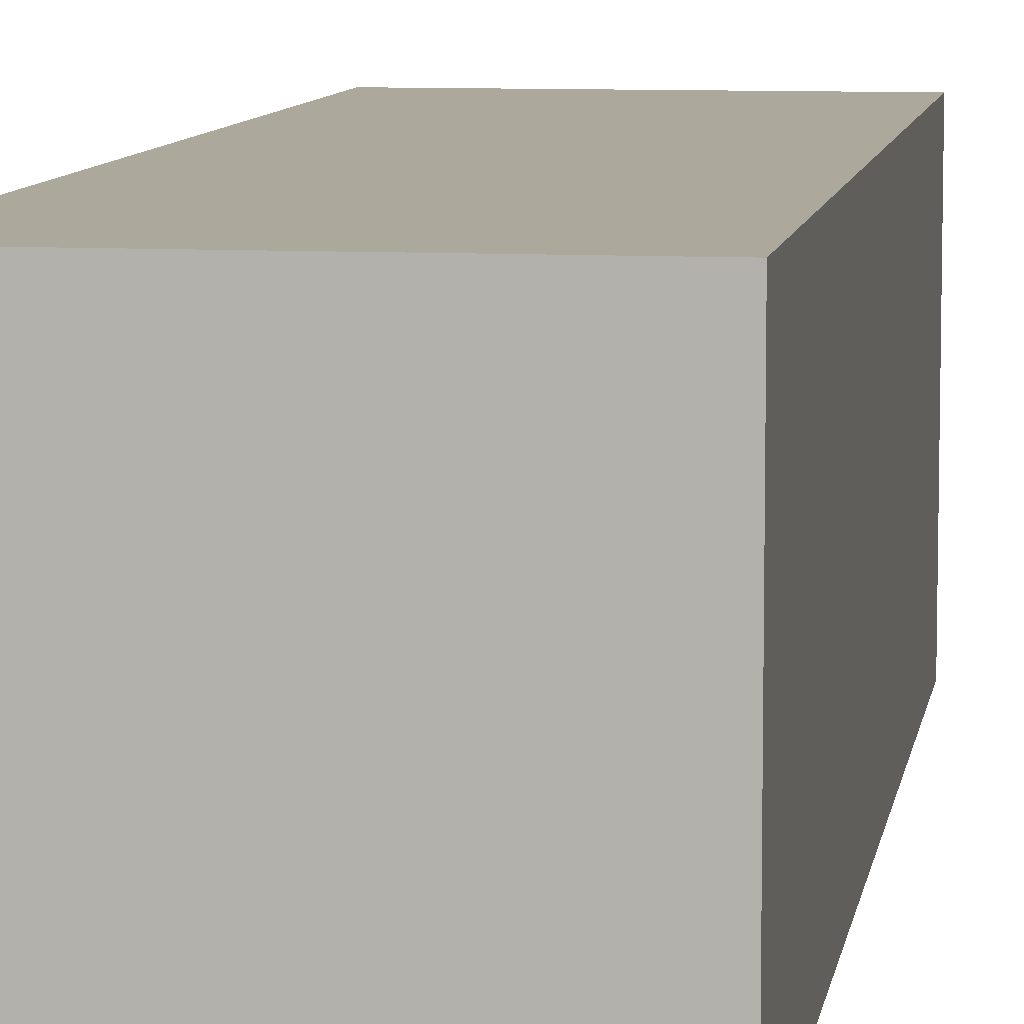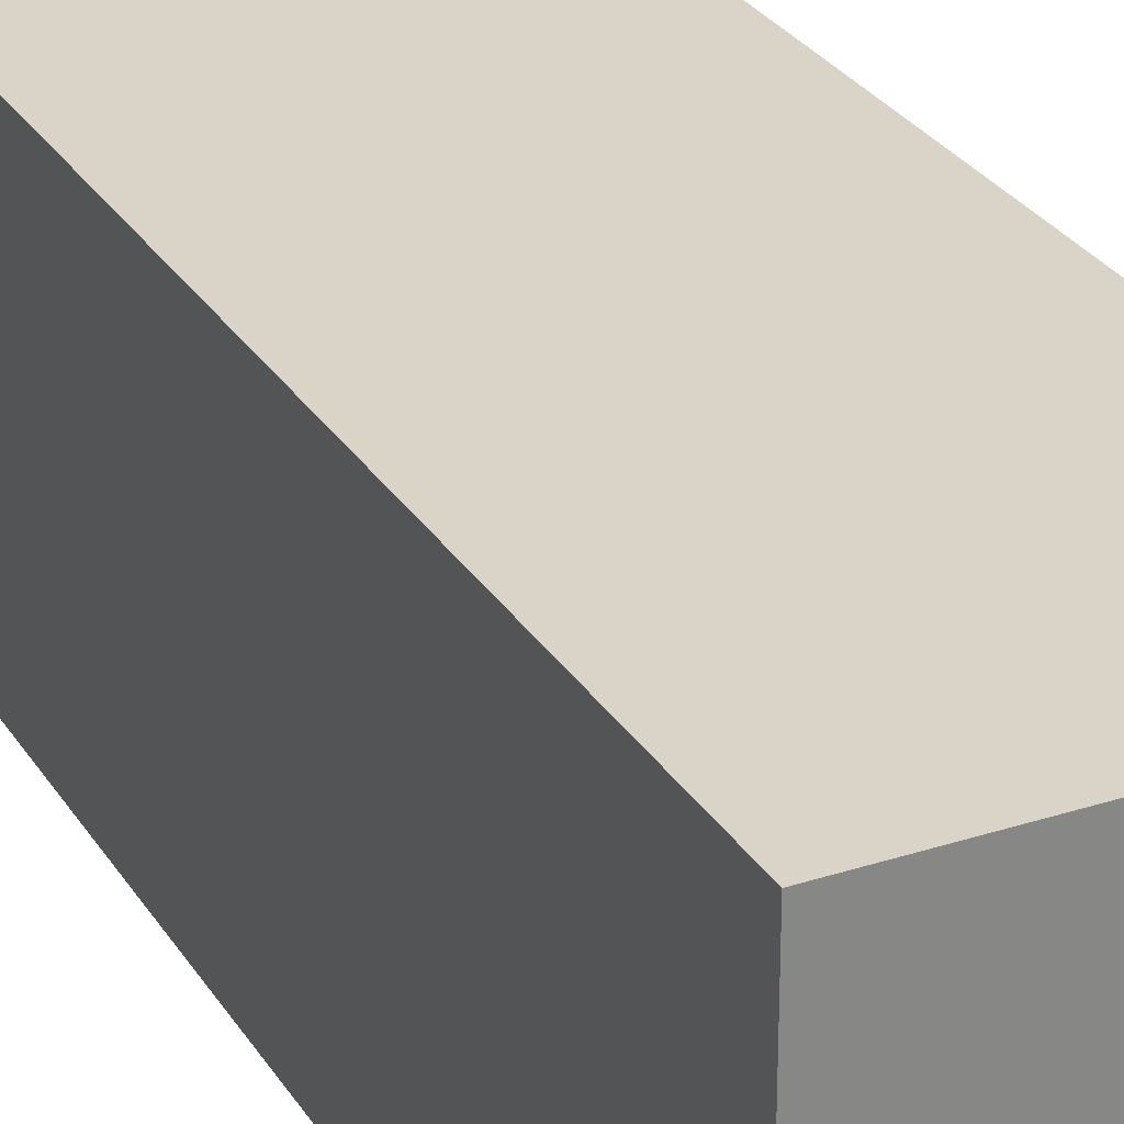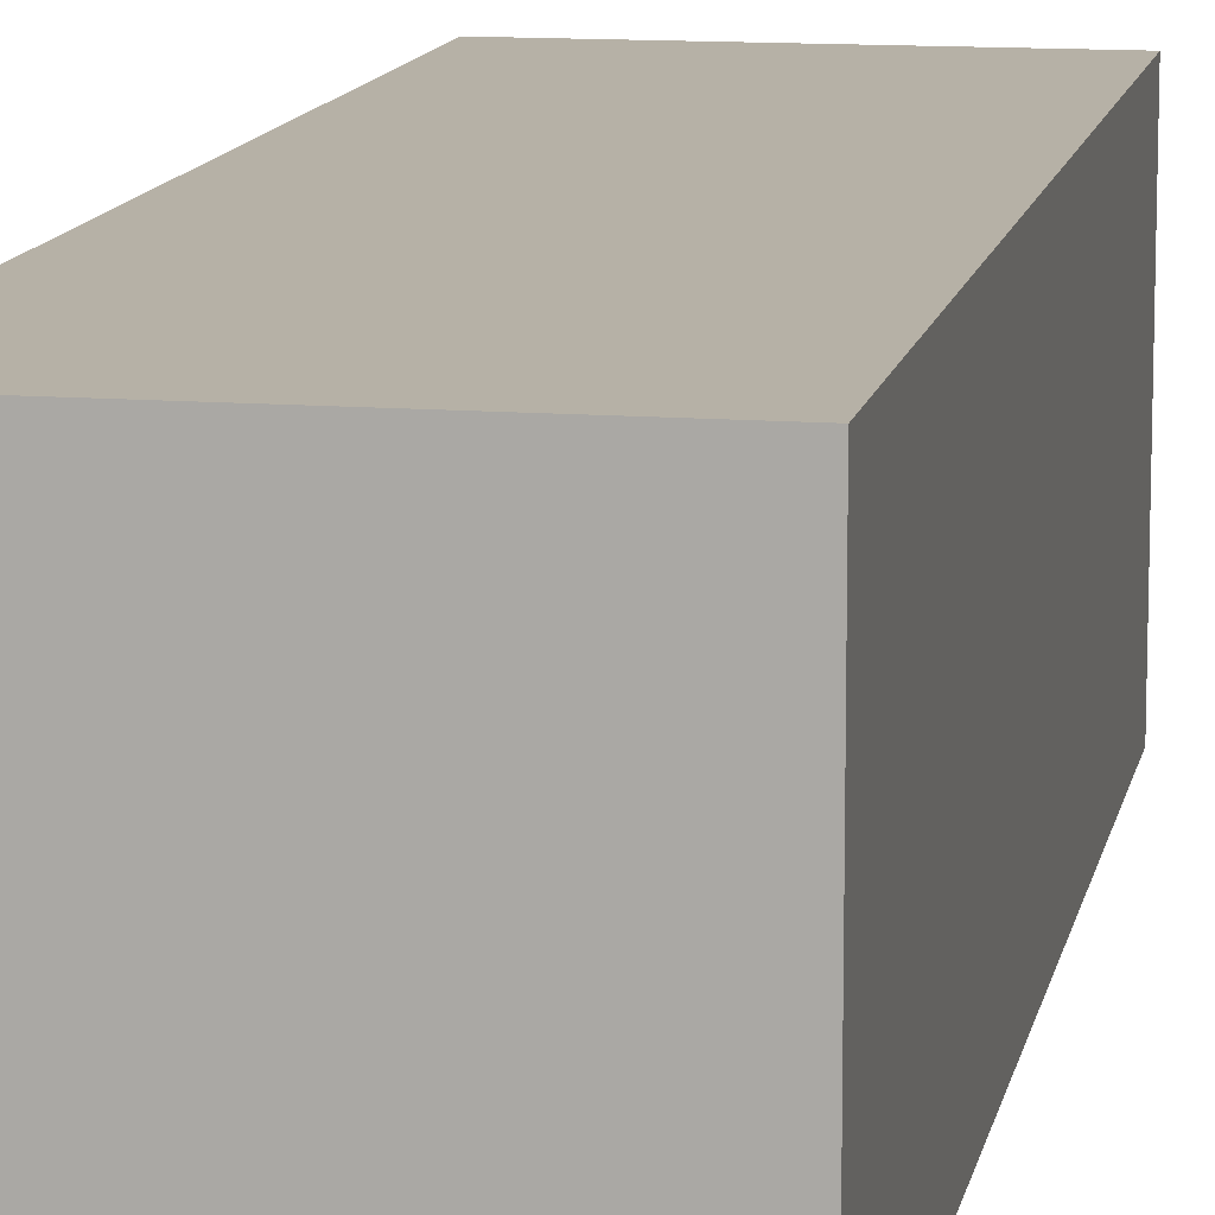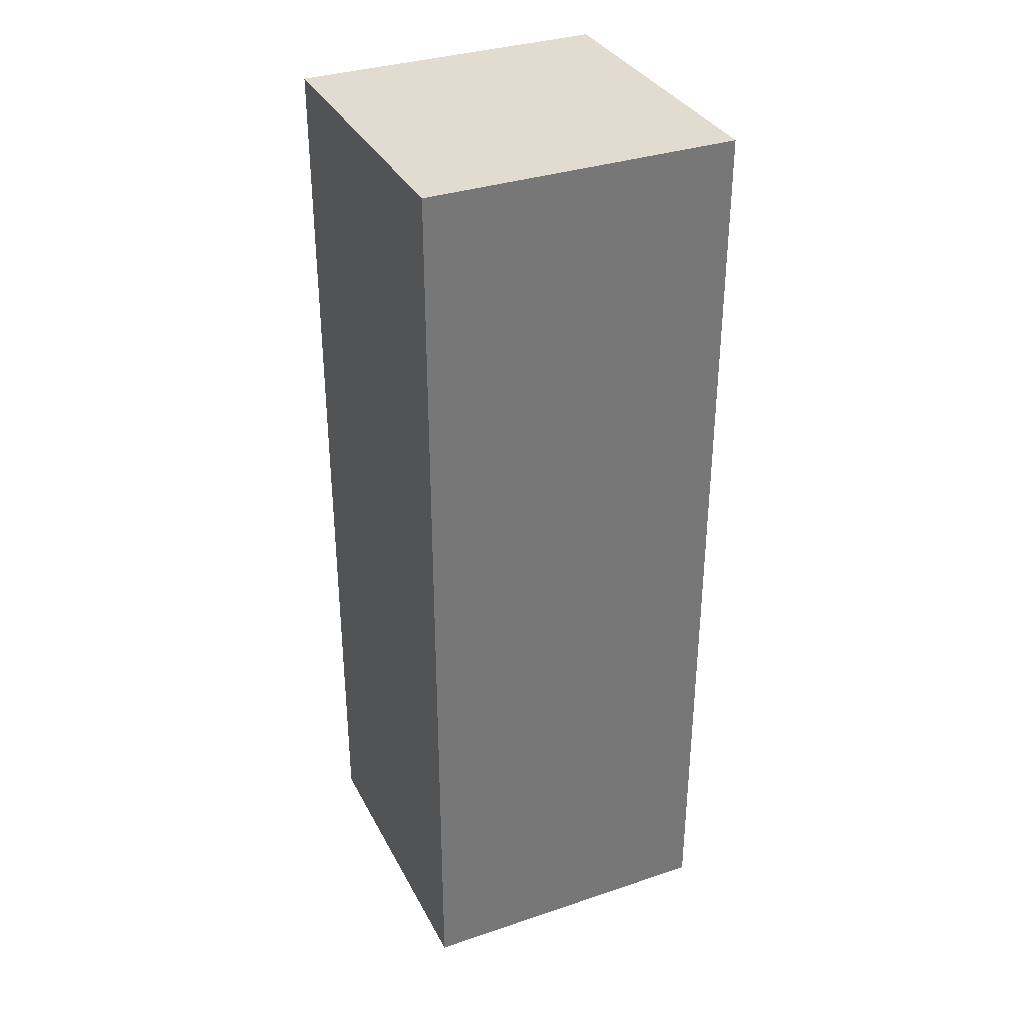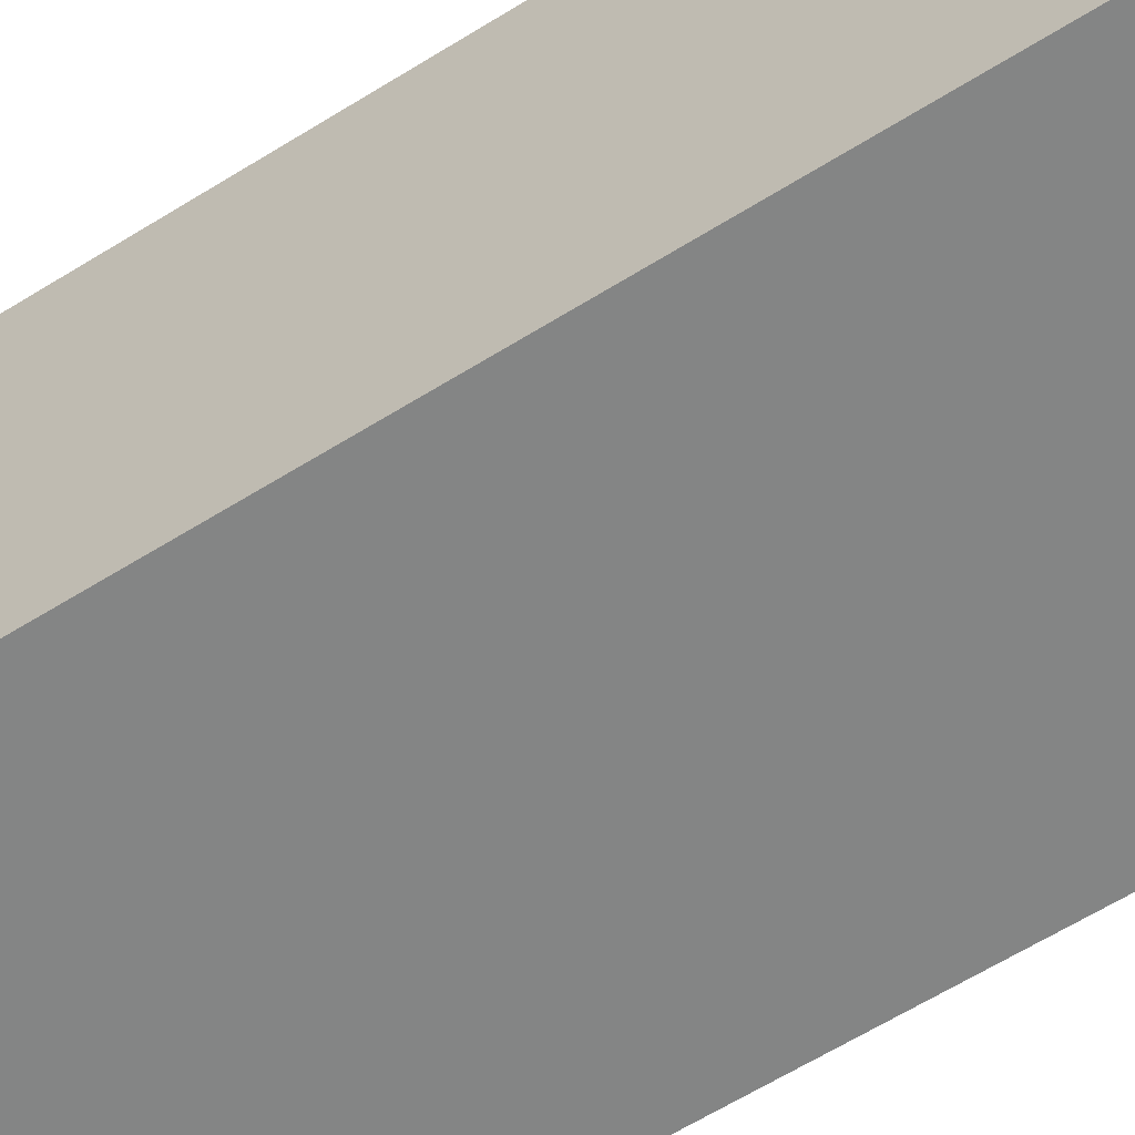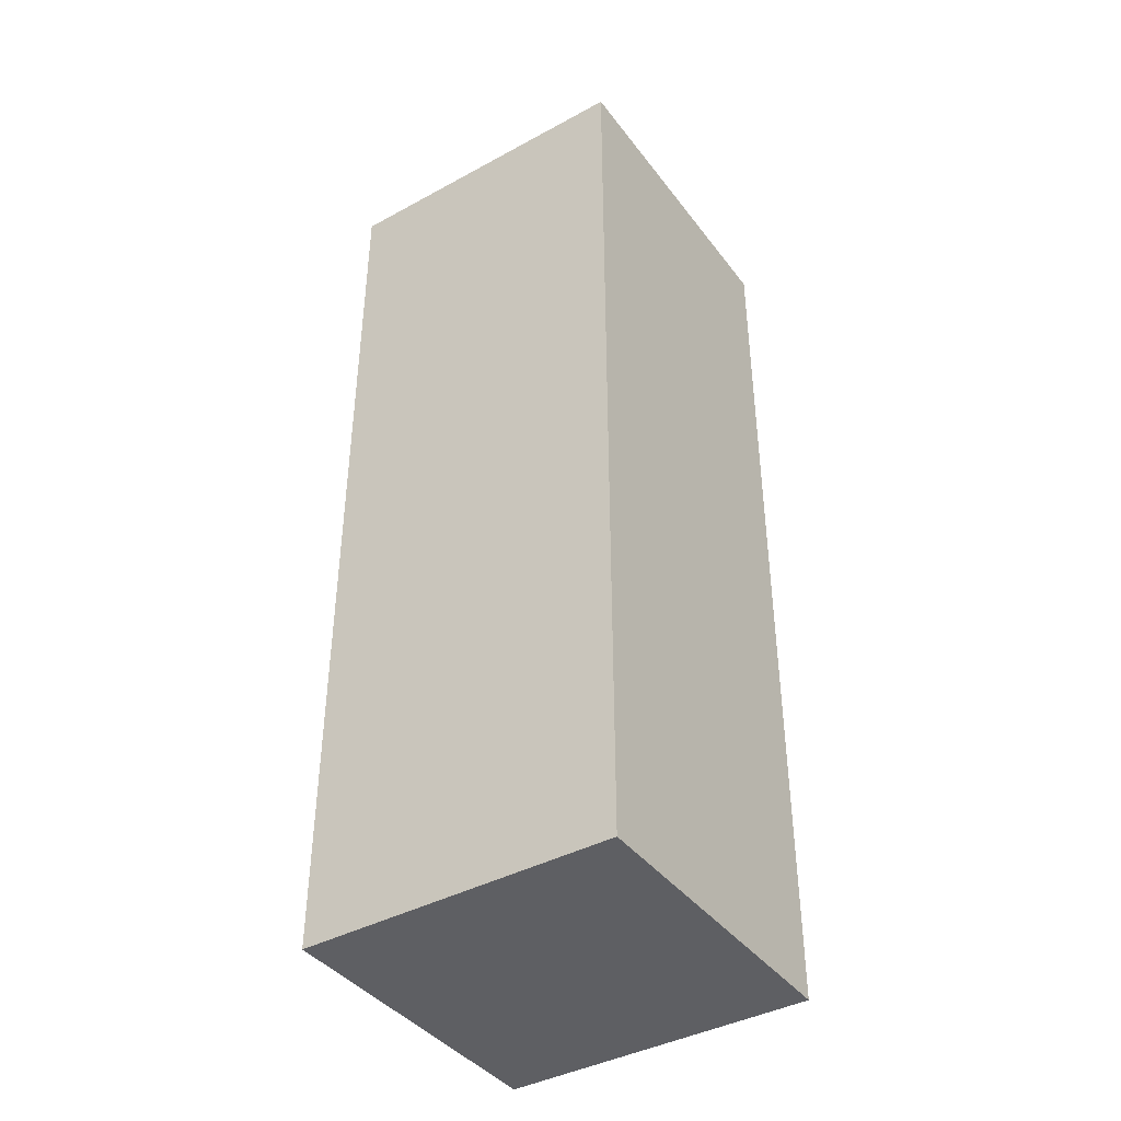
<metadata>
{"format":"obj","ext":"obj","renderer":"f3d","projection":"perspective","resolution":1024,"background":"white","views":[{"elev":8.5,"azim":-171.2,"up":"+Y"},{"elev":28.5,"azim":154.0,"up":"+Y"},{"elev":12.1,"azim":10.8,"up":"+Y"},{"elev":34.2,"azim":-114.3,"up":"+Z"},{"elev":-61.6,"azim":-57.5,"up":"+Y"},{"elev":-40.8,"azim":-146.4,"up":"+Z"}]}
</metadata>
<code>
o 1x1x3
g Cube
v -0.5 -0.5 1.5
v 0.5 -0.5 1.5
v -0.5 0.5 1.5
v 0.5 0.5 1.5
v 0.5 -0.5 -1.5
v 0.5 0.5 -1.5
v -0.5 -0.5 -1.5
v -0.5 0.5 -1.5
g Cube
f 1 2 3
f 2 4 3
f 2 5 4
f 5 6 4
f 5 7 6
f 7 8 6
f 7 1 8
f 1 3 8
f 3 4 8
f 4 6 8
f 7 5 1
f 5 2 1

</code>
